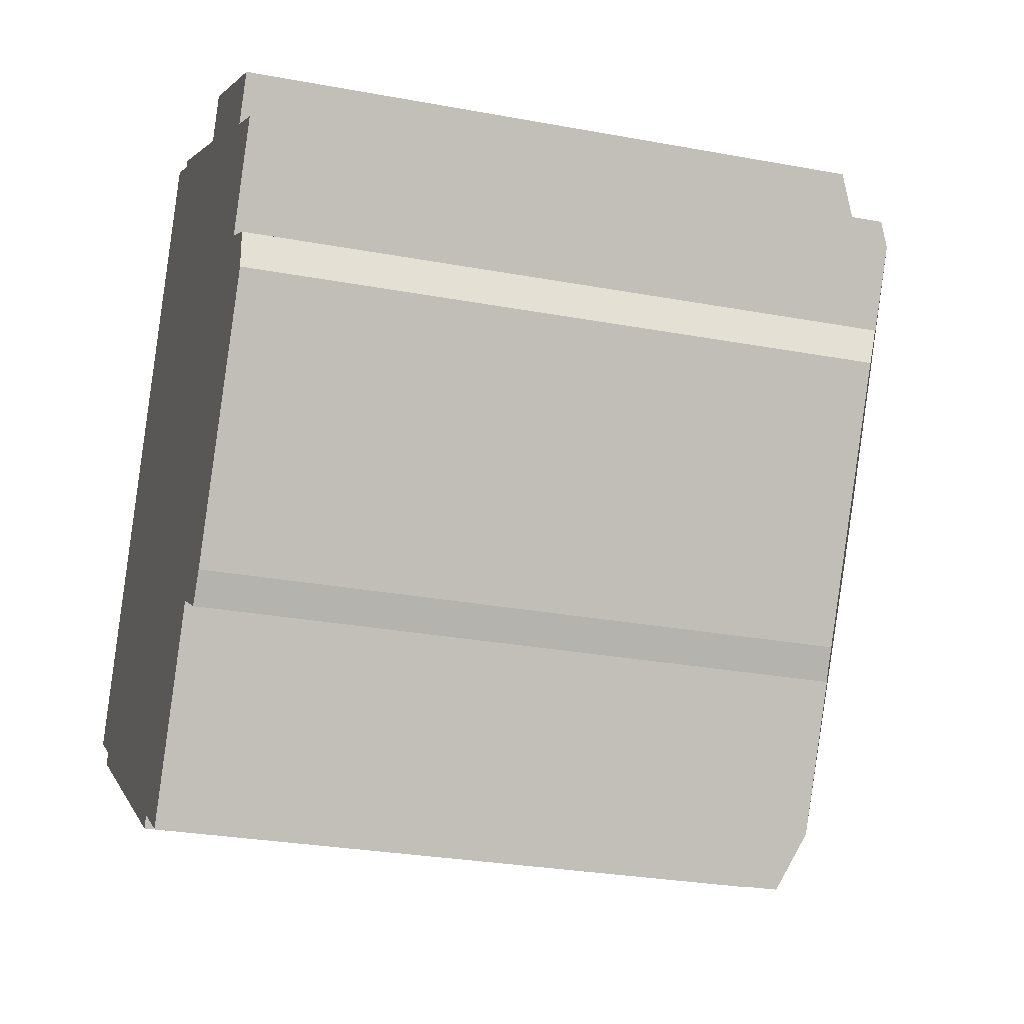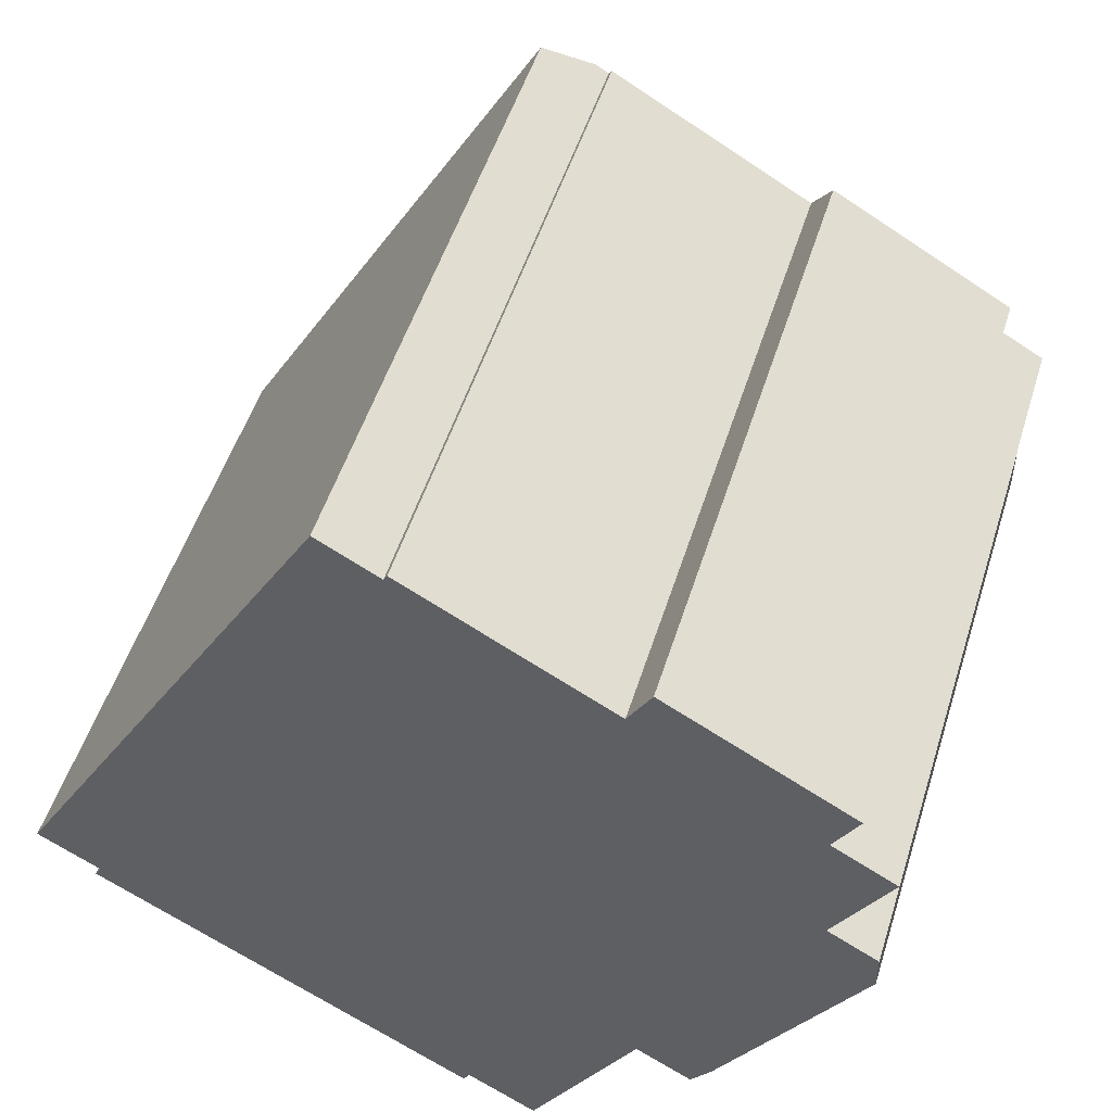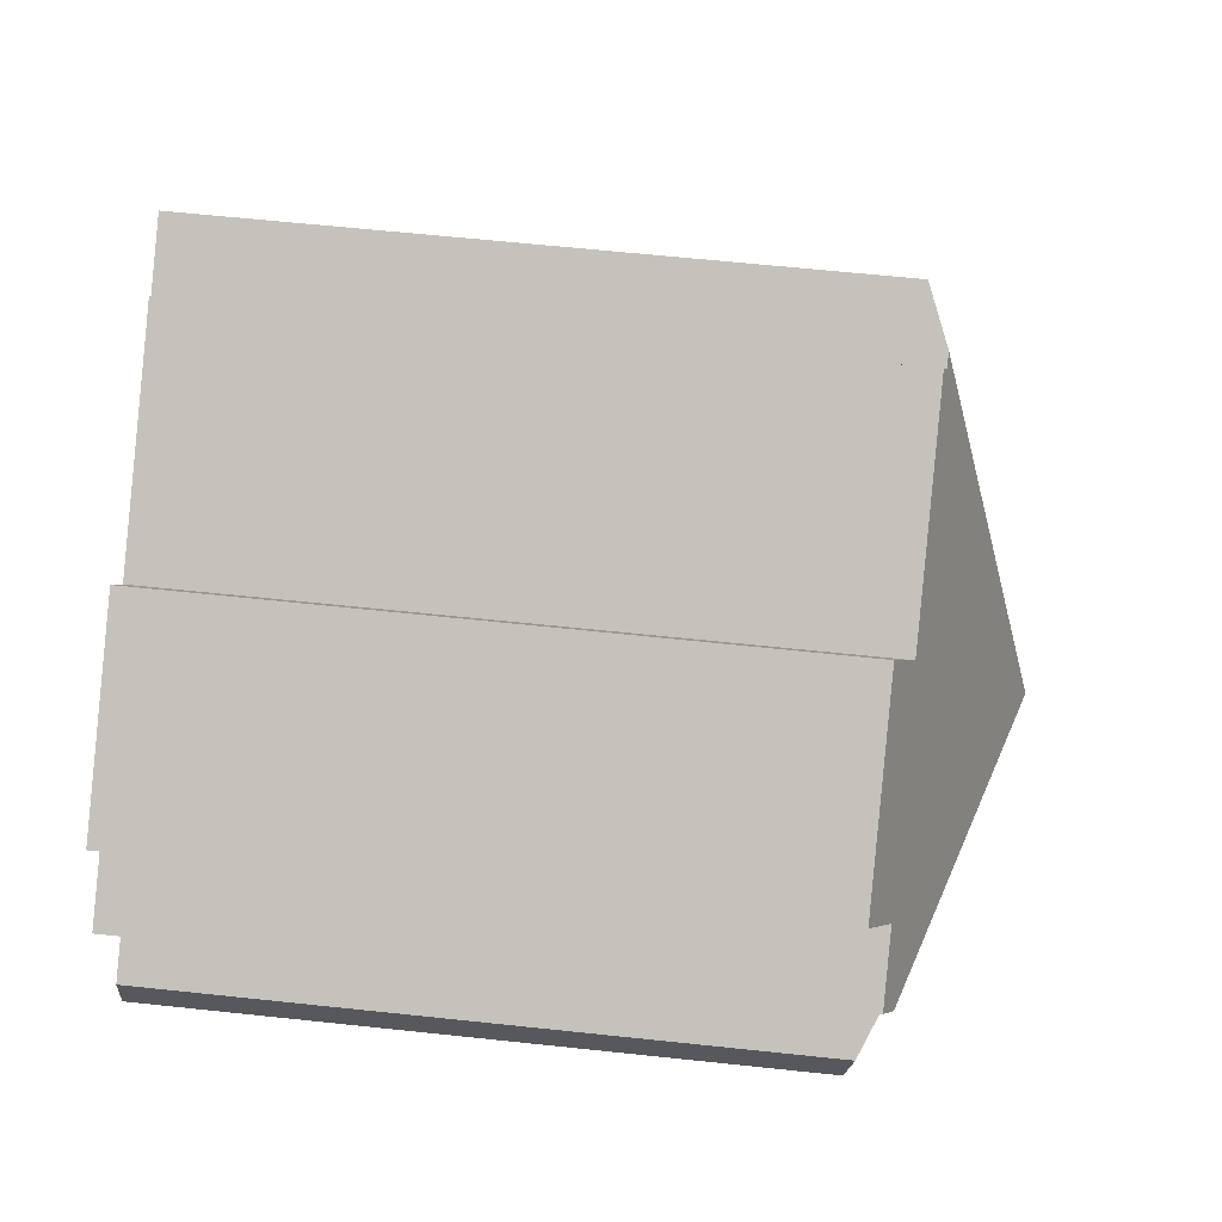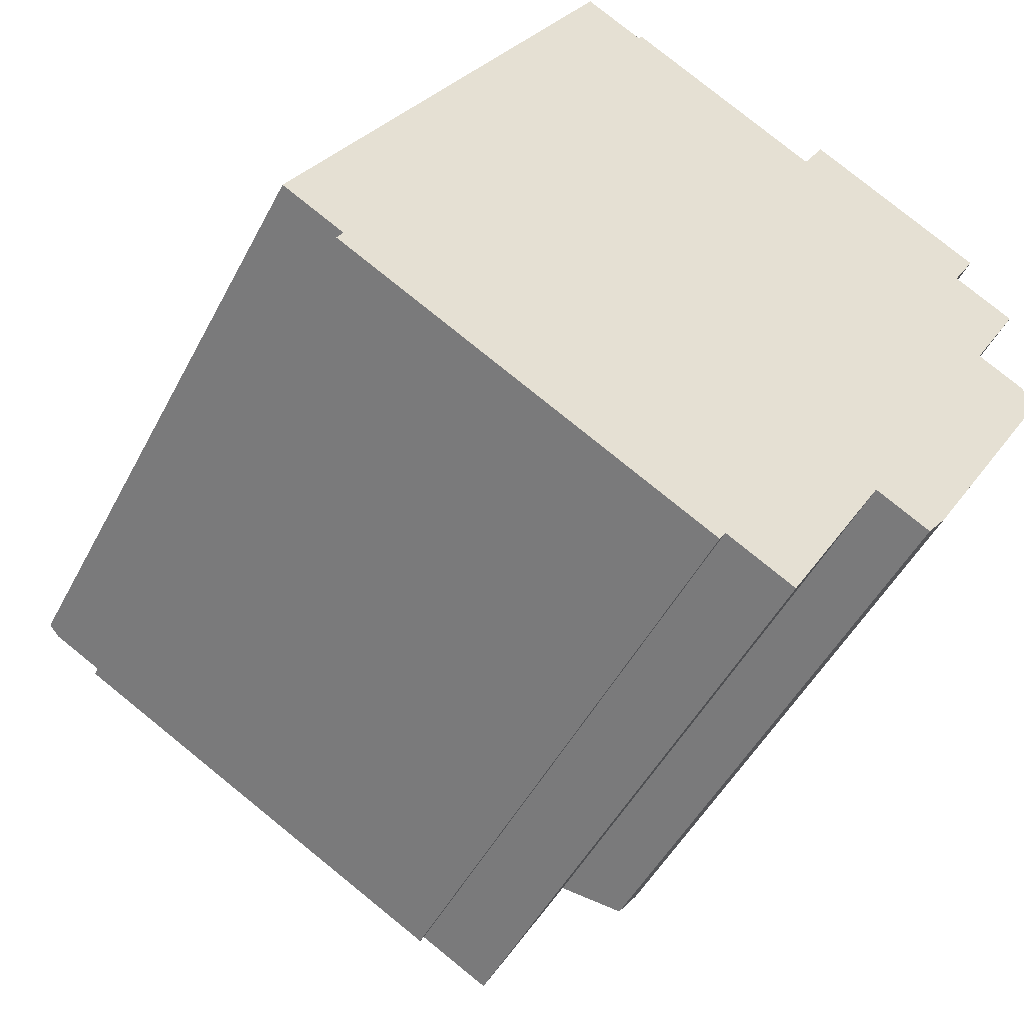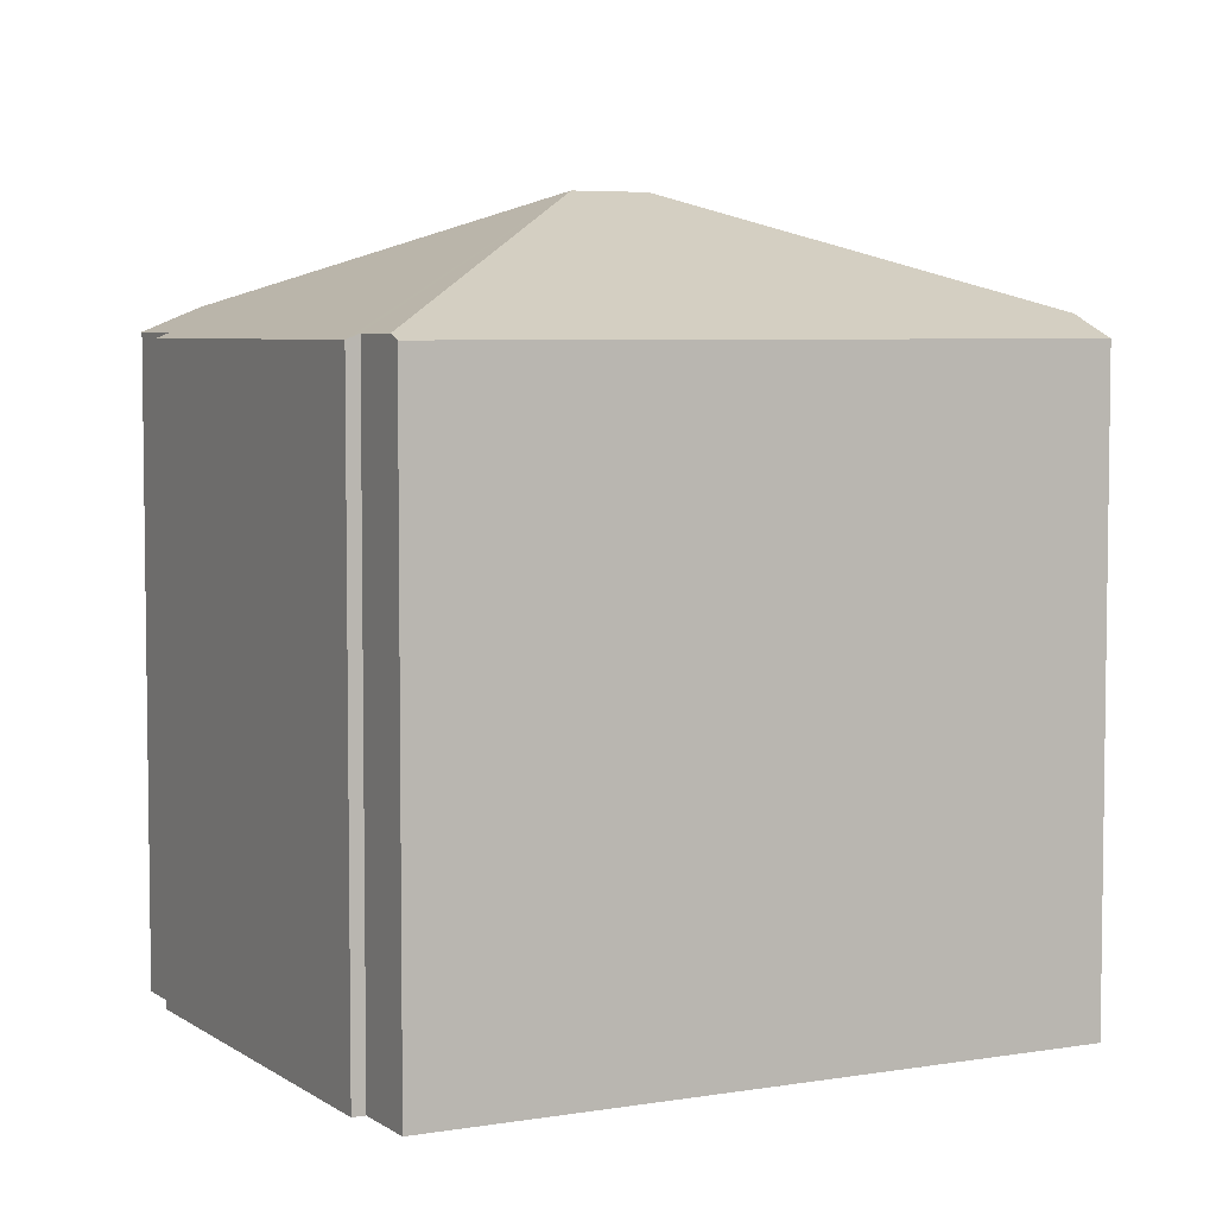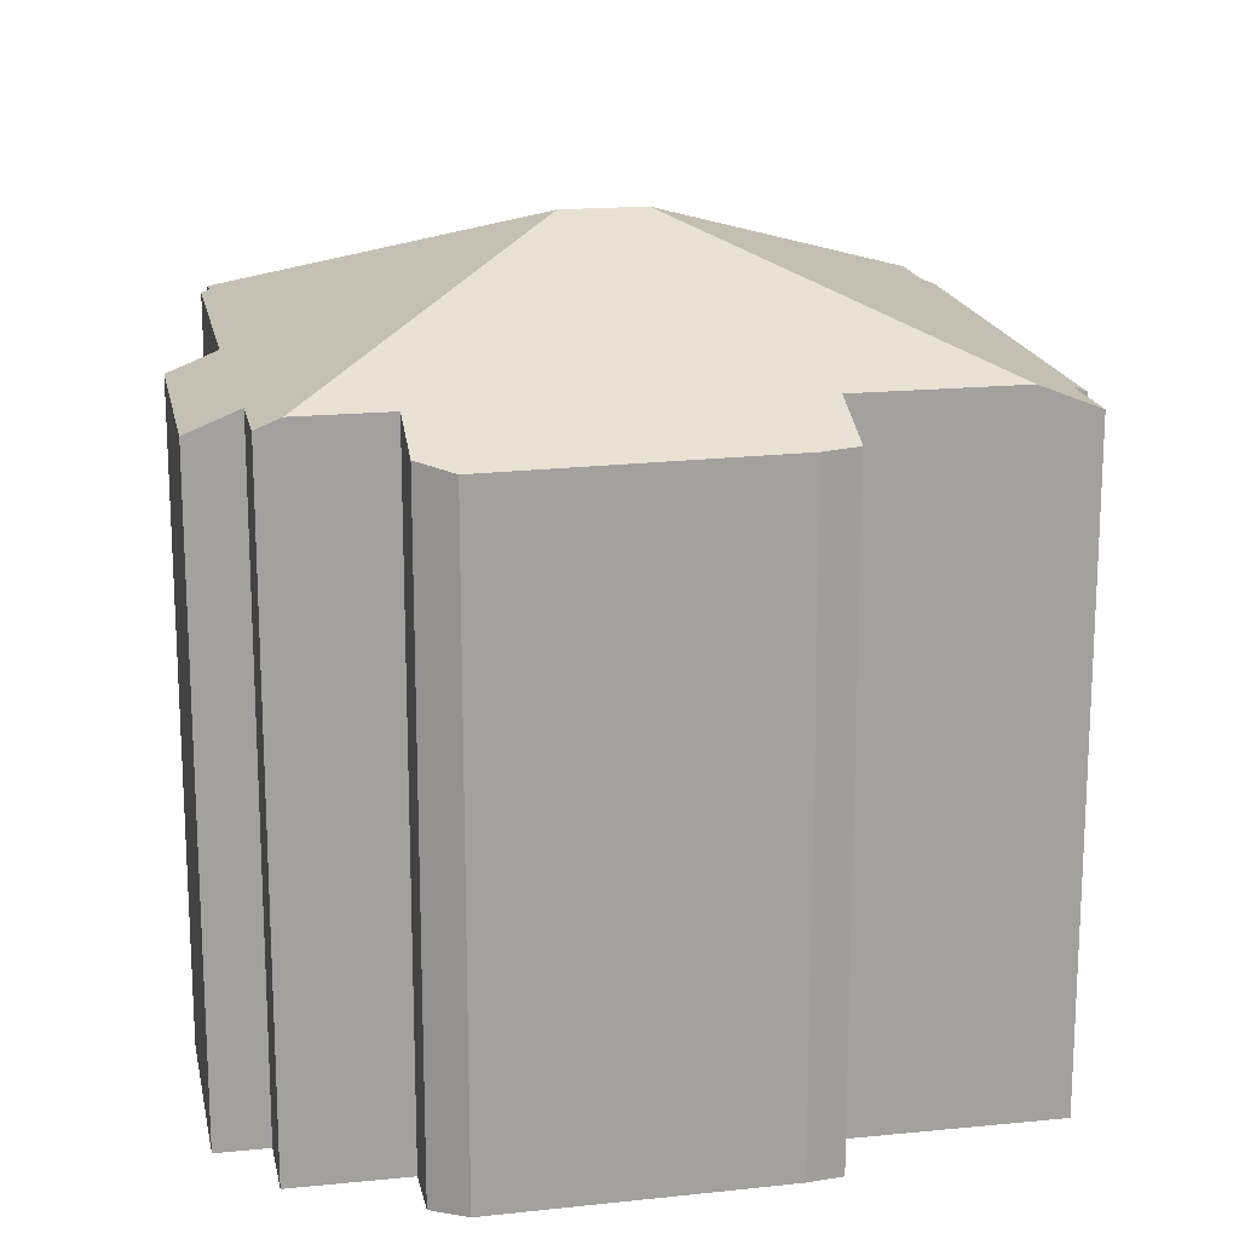
<metadata>
{"format":"obj","ext":"obj","renderer":"f3d","projection":"perspective","resolution":1024,"background":"white","views":[{"elev":-27.8,"azim":74.1,"up":"+Z"},{"elev":51.1,"azim":17.2,"up":"+Z"},{"elev":61.7,"azim":96.2,"up":"+Z"},{"elev":-48.7,"azim":-26.6,"up":"+Z"},{"elev":5.3,"azim":-88.2,"up":"+Y"},{"elev":18.0,"azim":108.4,"up":"+Y"}]}
</metadata>
<code>
v  8.58 14.54 2.191
v  11.99 12.53 -1.97
v  10.47 12.53 -4.641
v  13.46 12 -2.044
v  16.19 11.96 2.601
v  9.333 14.54 3.521
v  15.22 12.56 3.892
v  15.92 12.56 5.135
v  16.03 12.56 5.336
v  16.06 12.56 5.387
v  16.19 12.11 3.343
v  13.06 12.03 -2.58
v  1.086 11.98 -0.907
v  8.589 12.08 -4.866
v  8.466 11.98 -5.084
v  1.211 12.08 -0.685
v  0.222 12.08 -0.126
v  9.921 12.08 -5.619
v  0 11.98 7.335e-16
v  2.906 11.98 5.135
v  3.012 11.98 5.324
v  6.401 11.98 11.31
v  7.316 12.4 10.79
v  15.55 11.98 7.343
v  15.07 12.37 6.488
v  12 11.98 9.35
v  7.572 12.4 10.65
v  7.642 12.34 10.77
v  11.55 12.34 8.558
v  16.29 12.37 5.794
v  8.466 3.113e-16 -5.084
v  1.086 5.554e-17 -0.907
v  1.211 4.194e-17 -0.685
v  0 0 0
v  0.222 7.715e-18 -0.126
v  11.99 1.206e-16 -1.97
v  13.06 1.58e-16 -2.58
v  9.921 3.441e-16 -5.619
v  8.589 2.98e-16 -4.866
v  6.401 -6.927e-16 11.31
v  2.906 -3.144e-16 5.135
v  3.012 -3.26e-16 5.324
v  7.572 -6.521e-16 10.65
v  7.642 -6.596e-16 10.77
v  11.55 -5.24e-16 8.558
v  12 -5.725e-16 9.35
v  7.316 -6.609e-16 10.79
v  15.55 -4.496e-16 7.343
v  15.07 -3.973e-16 6.488
v  16.29 -3.548e-16 5.794
v  15.22 -2.383e-16 3.892
v  16.19 -2.047e-16 3.343
v  15.92 -3.144e-16 5.135
v  16.03 -3.267e-16 5.336
v  16.06 -3.299e-16 5.387
v  13.46 1.252e-16 -2.044
v  16.19 -1.593e-16 2.601
v  10.47 2.842e-16 -4.641
g defaultobject
f 1 2 3
f 2 1 4
f 4 1 5
f 5 1 6
f 5 6 7
f 7 6 8
f 8 6 9
f 9 6 10
f 5 7 11
f 4 12 2
f 13 14 15
f 14 13 1
f 1 13 16
f 1 16 17
f 14 3 18
f 3 14 1
f 19 1 17
f 1 19 20
f 1 20 21
f 1 21 22
f 1 22 6
f 6 22 23
f 24 25 26
f 27 6 23
f 6 27 28
f 6 28 29
f 6 29 10
f 10 29 26
f 10 26 25
f 10 25 30
f 31 13 15
f 13 31 32
f 33 17 16
f 17 33 19
f 19 33 34
f 34 33 35
f 12 36 2
f 36 12 37
f 38 14 18
f 14 38 39
f 13 33 16
f 33 13 32
f 34 20 19
f 20 34 21
f 21 34 22
f 22 34 40
f 40 34 41
f 40 41 42
f 43 28 27
f 28 43 44
f 45 26 29
f 26 45 46
f 22 27 23
f 27 22 43
f 43 22 40
f 43 40 47
f 44 29 28
f 29 44 45
f 46 24 26
f 24 46 48
f 49 30 25
f 30 49 50
f 51 11 7
f 11 51 52
f 24 49 25
f 49 24 48
f 30 9 10
f 9 30 8
f 8 30 7
f 7 30 51
f 51 30 53
f 53 30 50
f 53 50 54
f 54 50 55
f 5 56 4
f 56 5 57
f 4 37 12
f 37 4 56
f 36 3 2
f 3 36 18
f 18 36 38
f 38 36 58
f 39 15 14
f 15 39 31
f 52 5 11
f 5 52 57
f 56 36 37
f 36 56 57
f 36 57 52
f 58 39 38
f 39 58 36
f 39 36 52
f 39 52 51
f 46 45 48
f 39 32 31
f 32 39 51
f 32 51 53
f 32 53 54
f 32 54 55
f 32 55 50
f 32 50 49
f 32 49 48
f 32 48 45
f 32 45 33
f 33 45 44
f 33 44 43
f 33 43 35
f 35 43 34
f 34 43 41
f 41 43 42
f 43 40 42
f 40 43 47

</code>
